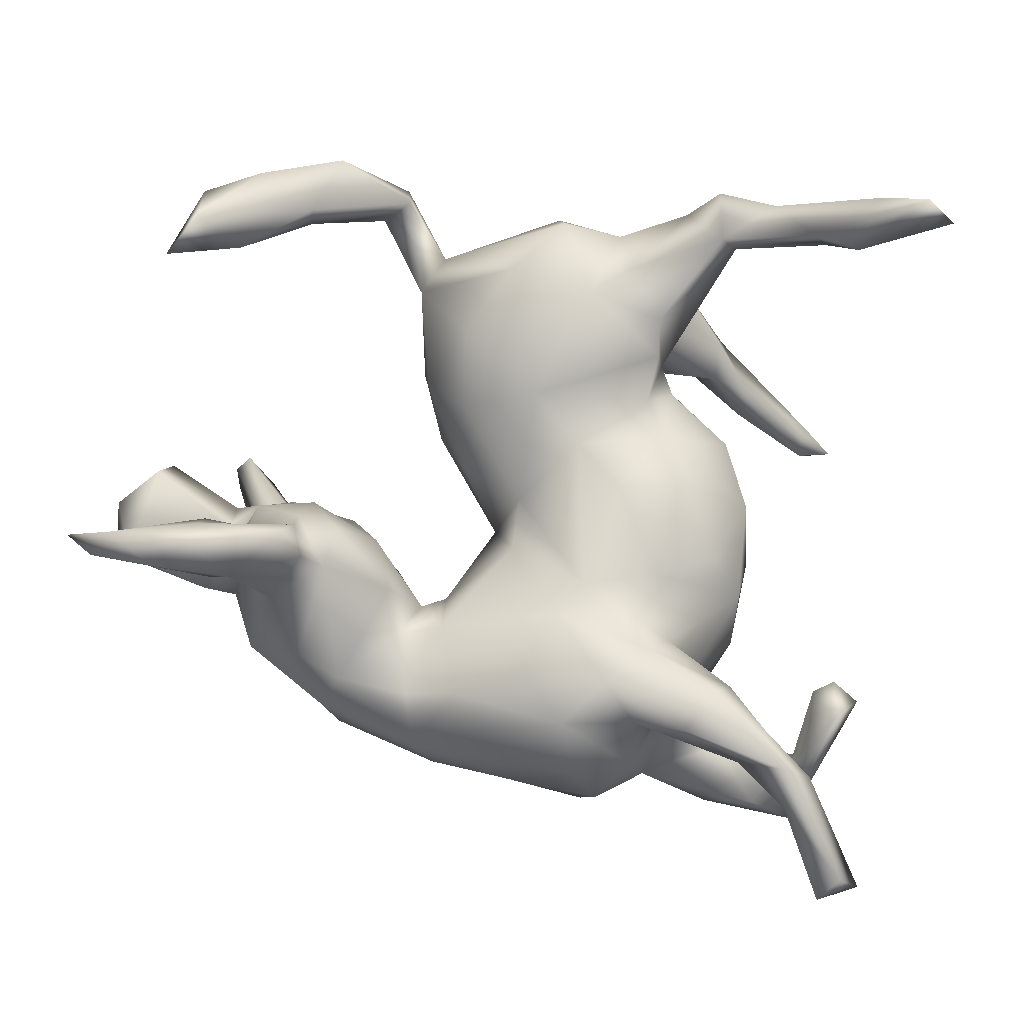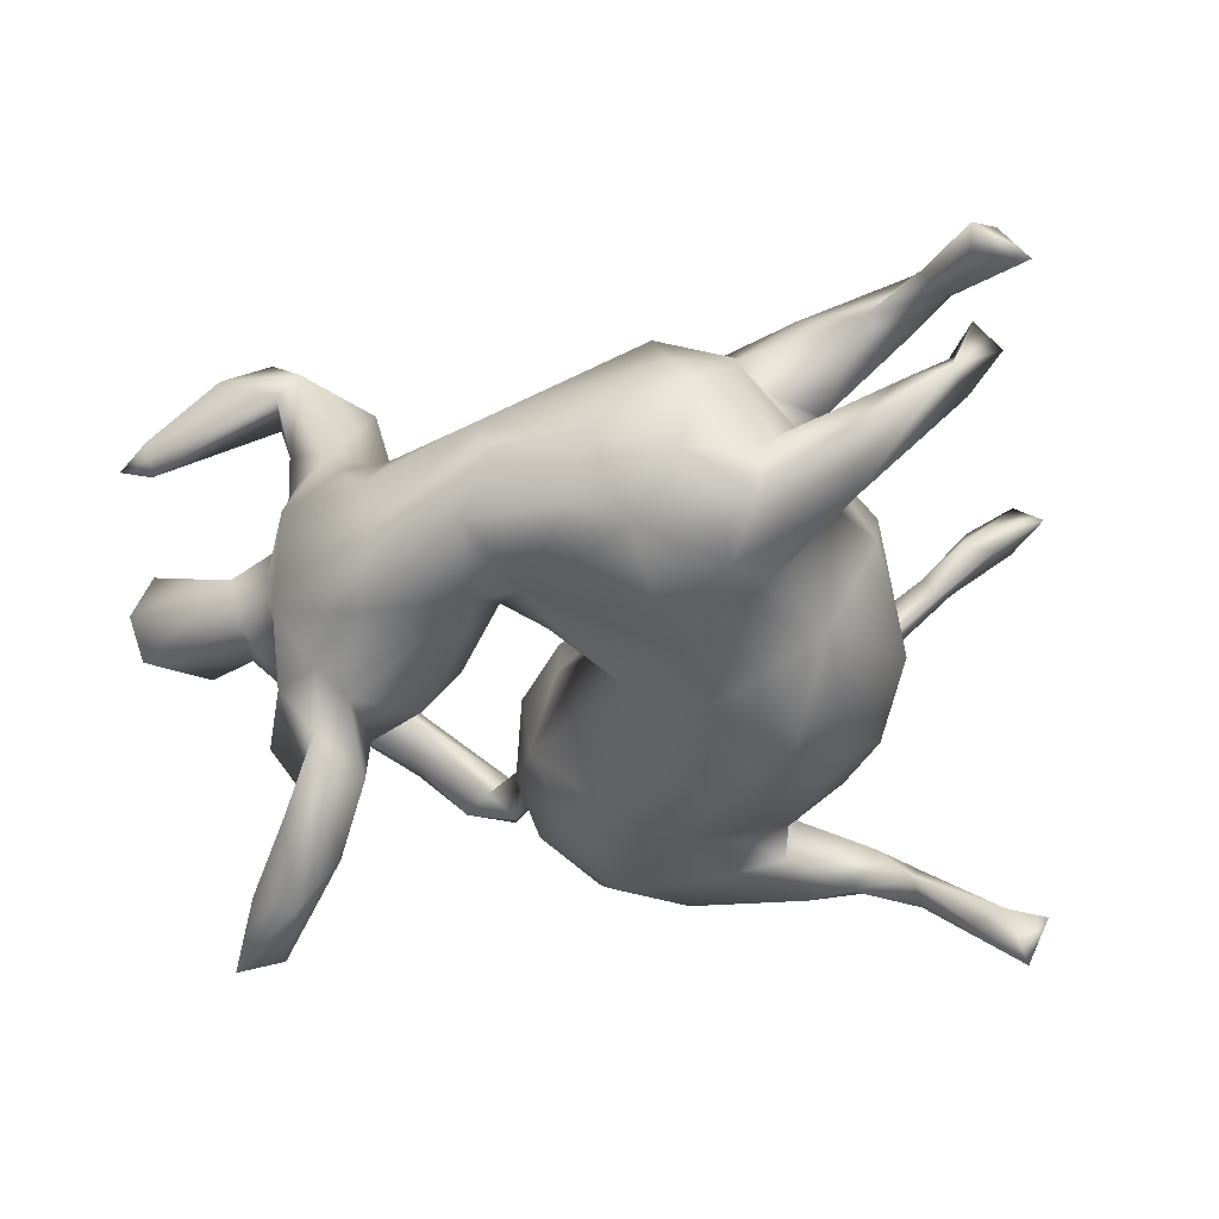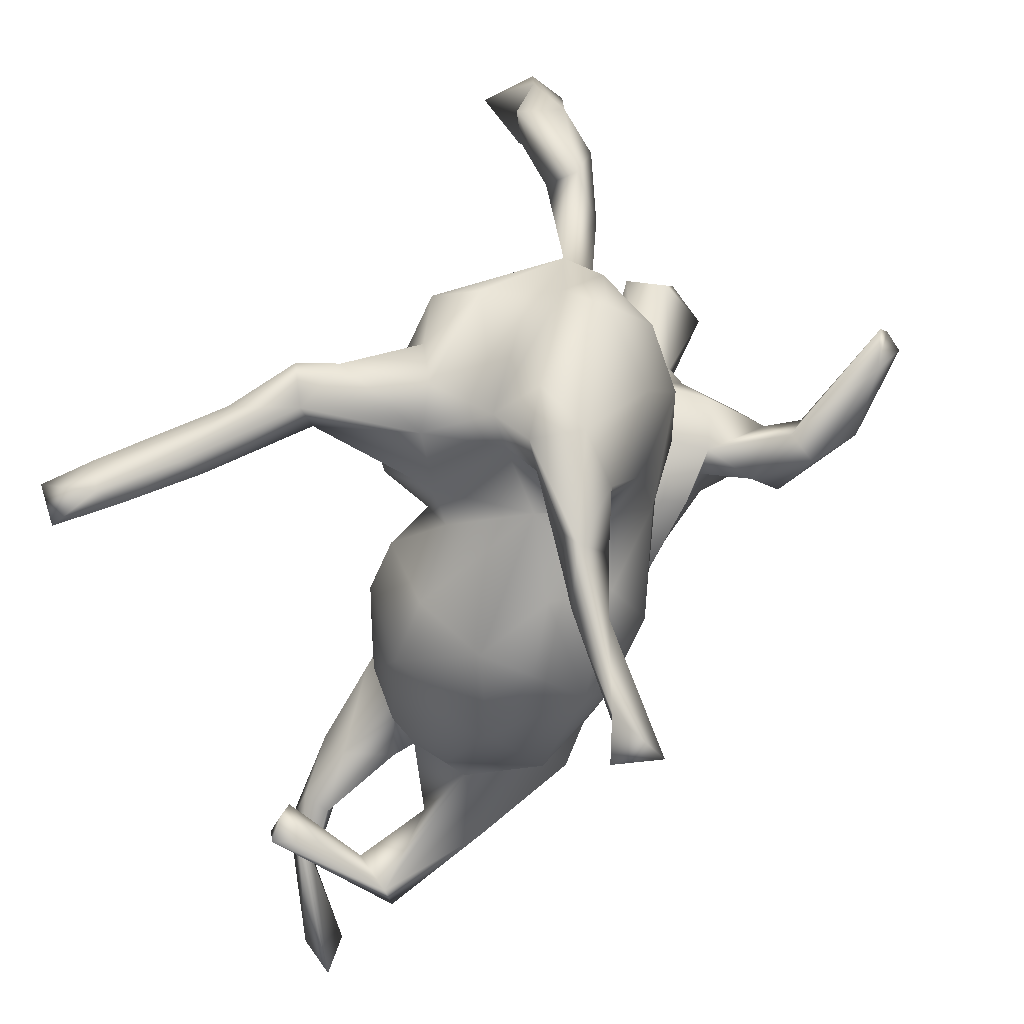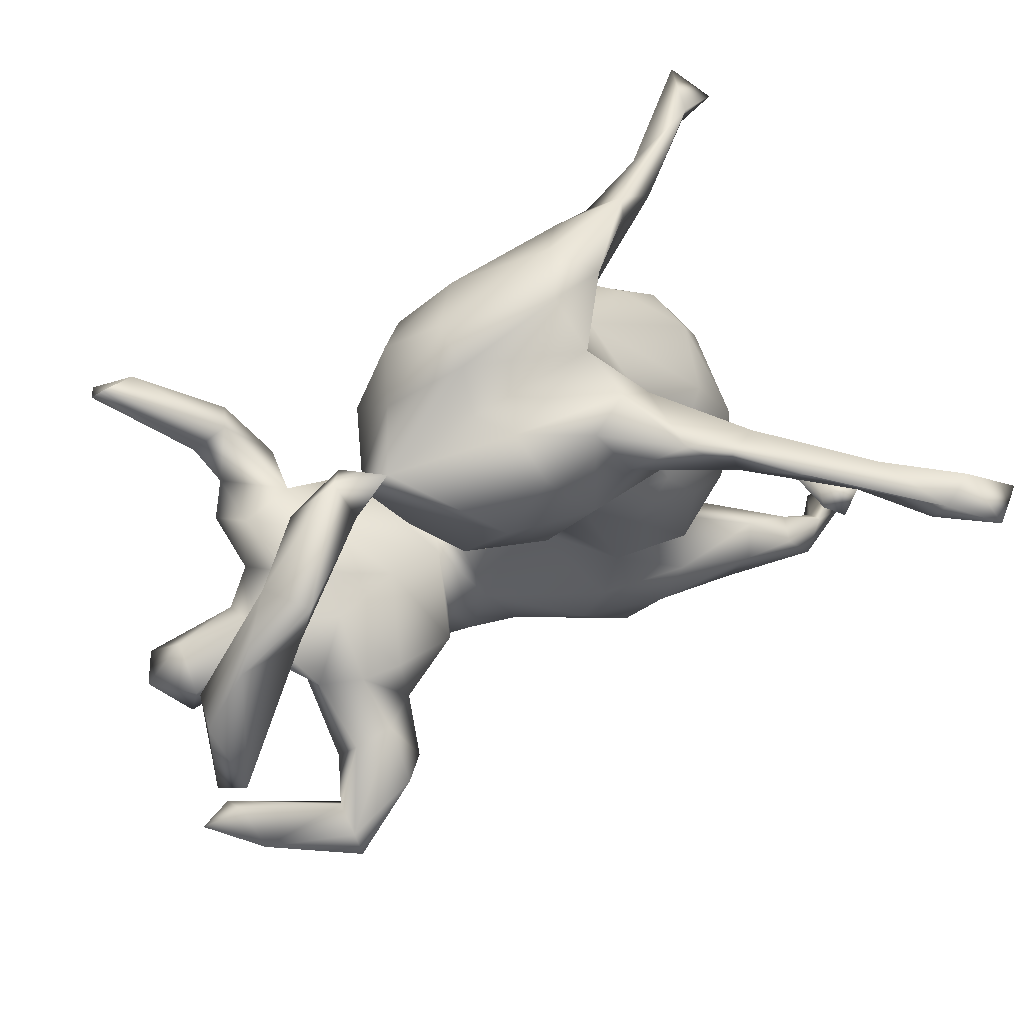
<metadata>
{"format":"obj","ext":"obj","renderer":"f3d","projection":"perspective","resolution":1024,"background":"white","views":[{"elev":75.6,"azim":11.9,"up":"+Z"},{"elev":-38.4,"azim":14.9,"up":"+Z"},{"elev":55.1,"azim":114.8,"up":"+Y"},{"elev":70.0,"azim":-25.3,"up":"+Y"}]}
</metadata>
<code>
v 0.5144 0.4541 0.4793
v 0.4556 0.4657 0.4288
v 0.502 0.4689 0.4001
v 0.5602 0.4431 0.4363
v 0.4061 0.4559 0.3299
v 0.4817 0.4285 0.3785
v 0.4408 0.4328 0.4253
v 0.3047 0.4699 0.3093
v 0.4355 0.3977 0.3769
v 0.2185 0.4985 0.2481
v 0.3707 0.4209 0.343
v 0.3902 0.4248 0.3046
v 0.1747 0.4708 0.2035
v 0.1101 0.3806 0.1701
v 0.2659 0.4705 0.2185
v 0.2351 0.4245 0.2485
v 0.1054 0.4859 -0.06683
v 0.1829 0.4689 -0.08576
v 0.1362 0.4426 0.08693
v 0.2775 0.4162 -0.2018
v -0.05865 0.4925 -0.09588
v -0.05526 0.4933 -0.02658
v 0.2677 0.411 -0.176
v 0.1273 0.4143 -0.005564
v 0.1349 0.4678 -0.1478
v -0.01335 0.4361 0.1563
v 0.07602 0.4437 0.1255
v 0.26 0.4295 0.2053
v 0.3353 0.3586 -0.2736
v -0.06453 0.4469 0.02856
v -0.0275 0.4671 0.08551
v 0.1696 0.4118 -0.2032
v -0.001547 0.4131 -0.1838
v 0.4523 0.3356 -0.3291
v 0.1648 0.304 0.1643
v -0.163 0.4225 -0.04544
v 0.5064 0.3014 -0.351
v 0.3346 0.3469 -0.2183
v 0.4538 0.2843 -0.3387
v 0.1829 0.3903 0.0796
v 0.2382 0.3581 -0.2308
v 0.1326 0.3574 -0.02703
v 0.1656 0.3772 -0.09005
v 0.2806 0.3417 -0.1809
v 0.3315 0.3108 -0.2558
v -0.2829 0.4795 0.04979
v 0.4058 0.3102 -0.3408
v 0.1832 0.2638 0.06187
v -0.4268 0.4403 0.1338
v -0.3513 0.4506 0.05701
v 0.1542 0.3312 -0.1838
v 0.05036 0.323 0.1859
v -0.07891 0.3389 0.1702
v -0.3087 0.4154 0.06436
v -0.2709 0.4429 0.09401
v -0.2618 0.412 0.008139
v -0.1264 0.3969 -0.1393
v 0.473 0.3095 -0.4138
v -0.2009 0.382 0.03319
v 0.06958 0.3131 -0.2089
v -0.3794 0.4542 0.1916
v -0.406 0.3604 0.1965
v 0.1776 0.291 -0.09217
v 0.1748 0.2502 0.1471
v -0.4053 0.3477 0.1682
v -0.2277 0.3267 -0.002601
v -0.4148 0.3992 0.124
v 0.2599 0.2149 -0.1519
v 0.2096 0.2291 0.03168
v 0.3094 0.1669 0.02692
v -0.4969 0.396 0.217
v 0.1716 0.1967 0.08015
v -0.1874 0.2875 -0.116
v 0.2092 0.1256 0.1251
v 0.1174 0.2665 -0.1863
v -0.1326 0.2345 0.1338
v -0.08195 0.3249 -0.1983
v -0.2273 0.318 0.03038
v 0.3278 0.1214 -0.1607
v -0.5685 0.3353 0.2506
v 0.3411 0.1444 -0.08303
v -0.1801 0.1612 0.03366
v -0.003019 0.1507 0.1441
v 0.189 0.1925 -0.2206
v -0.1144 0.1233 0.09316
v 0.2531 0.0543 0.1416
v 0.03206 0.1935 -0.2176
v 0.3591 0.06681 0.04637
v 0.3745 -0.07975 0.05016
v -0.2006 0.2087 -0.0654
v -0.5603 0.3172 0.195
v 0.06176 0.03499 -0.23
v -0.5531 0.2634 0.3286
v -0.05394 0.1175 -0.191
v -0.4932 0.2597 0.2406
v 0.2411 -0.09784 0.1534
v -0.5382 0.2802 0.2129
v 0.2899 0.0511 -0.2275
v -0.1523 0.1133 -0.09451
v -0.1081 0.1669 -0.1909
v -0.591 0.2068 0.296
v 0.07665 0.09765 0.1027
v 0.3857 0.009573 -0.1135
v -0.09644 0.04884 -0.01578
v 0.1354 0.06311 -0.2553
v 0.002097 0.008463 0.0301
v 0.3259 -0.04294 0.1041
v 0.5327 -0.2086 0.1668
v 0.5404 -0.2694 0.1881
v 0.2381 -0.01045 -0.2414
v 0.1562 0.03147 0.1401
v 0.1323 -0.1305 0.1329
v 0.03333 -0.06962 -0.1524
v 0.5039 -0.2303 0.1715
v 0.1384 -0.0801 -0.2087
v 0.3803 -0.1393 -0.03925
v 0.219 -0.1208 -0.2108
v 0.0993 -0.1908 0.1602
v 0.502 -0.3103 0.05377
v 0.3825 -0.2438 0.1408
v 0.2793 -0.1854 0.1011
v 0.3154 -0.1555 -0.173
v 0.3571 -0.265 0.1874
v -0.0298 -0.03135 -0.06309
v 0.5719 -0.231 0.1652
v 0.5182 -0.313 0.09235
v 0.3418 -0.2655 0.07327
v -0.5114 0.0919 -0.3912
v 0.5285 -0.2629 0.1092
v 0.2395 -0.2143 0.1694
v 0.008334 -0.07299 0.0348
v 0.4431 -0.3051 0.1803
v 0.457 -0.309 0.1362
v -0.5223 0.04292 -0.4258
v -0.3562 -0.04624 -0.3125
v 0.1358 -0.1813 -0.1785
v 0.337 -0.2447 -0.04977
v -0.3613 -0.05306 -0.04614
v -0.21 -0.1011 0.01176
v -0.2615 -0.05812 -0.07314
v -0.4596 0.05687 -0.4102
v -0.1175 -0.1866 -0.0182
v 0.196 -0.2825 0.1853
v 0.5232 -0.3565 0.1531
v 0.2506 -0.2317 -0.153
v 0.4152 -0.3559 0.1468
v -0.1614 -0.1981 0.12
v -0.4414 -0.09364 0.001927
v 0.5291 -0.3375 -0.000816
v -0.0805 -0.1687 -0.005088
v 0.06552 -0.2828 0.1563
v 0.325 -0.3308 0.1838
v -0.04525 -0.166 -0.1128
v -0.3159 -0.07018 0.05121
v -0.3038 -0.0932 -0.1909
v 0.3101 -0.263 0.05254
v 0.3863 -0.3143 -0.000932
v 0.4779 -0.3595 0.1965
v -0.2211 -0.1359 -0.1893
v -0.4148 -0.07867 -0.3105
v 0.2819 -0.3089 0.08512
v -0.3409 -0.07645 -0.3573
v -0.3215 -0.118 0.1466
v -0.5307 0.06752 -0.3991
v -0.3867 -0.07171 -0.1598
v -0.1776 -0.1152 -0.1199
v -0.3735 -0.1701 0.2292
v -0.417 -0.09745 -0.09881
v -0.3131 -0.1522 0.2274
v -0.5676 -0.07497 0.06877
v -0.04747 -0.2818 -0.1385
v -0.2592 -0.1247 0.1484
v 0.386 -0.3127 -0.1028
v 0.2482 -0.3276 0.1402
v -0.4383 -0.1403 0.05128
v -0.5615 -0.0437 -0.00642
v -0.2853 -0.208 0.273
v -0.09501 -0.2177 -0.1007
v -0.3883 -0.111 0.1275
v -0.4043 -0.05328 -0.4065
v 0.4577 -0.3887 -0.001776
v -0.4322 -0.2058 0.3482
v -0.07239 -0.2294 0.07106
v 0.5192 -0.4011 -0.005598
v 0.5176 -0.3789 0.1333
v -0.4266 -0.1343 -0.2095
v -0.4647 -0.0572 -0.3811
v -0.3185 -0.1856 0.3111
v 0.2714 -0.3602 -0.1158
v 0.4941 -0.4096 0.1507
v -0.396 -0.1045 -0.254
v -0.6311 -0.1256 0.006112
v 0.115 -0.2339 -0.1789
v -0.2612 -0.1959 0.1803
v -0.4639 -0.133 -0.05825
v -0.2985 -0.1211 -0.2718
v -0.1394 -0.2545 0.06716
v -0.03063 -0.3332 0.0953
v 0.2816 -0.3729 -0.049
v -0.3923 -0.1508 -0.3332
v -0.3457 -0.1862 -0.2313
v 0.3871 -0.3918 -0.06553
v 0.2235 -0.305 -0.1738
v -0.3972 -0.2103 0.06803
v 0.1415 -0.3577 0.171
v 0.6336 -0.491 0.05594
v -0.3316 -0.1711 -0.3104
v 0.598 -0.494 0.1156
v -0.1047 -0.3458 0.07522
v 0.2572 -0.3809 0.07779
v -0.433 -0.186 0.2989
v -0.3961 -0.1968 -0.1647
v -0.3081 -0.172 -0.1795
v -0.5675 -0.2352 0.2991
v -0.4323 -0.2395 0.3745
v -0.3773 -0.2688 0.3184
v -0.6079 -0.1644 -0.05561
v -0.4024 -0.2174 0.2167
v 0.5641 -0.5002 0.0671
v 0.2289 -0.3639 -0.1387
v 0.1765 -0.4163 0.07724
v -0.3269 -0.248 -0.1782
v -0.367 -0.2496 0.1447
v -0.4567 -0.1967 -0.05439
v 0.5714 -0.5277 0.09769
v -0.5764 -0.2212 0.2331
v -0.4082 -0.268 0.2844
v -0.4917 -0.2765 0.326
v -0.4155 -0.2279 -0.02376
v -0.3295 -0.2579 0.1684
v 0.1183 -0.3781 -0.1446
v -0.2131 -0.34 0.06003
v -0.375 -0.2862 -0.1071
v 0.1928 -0.4265 -0.08473
v -0.6161 -0.2045 -0.006535
v 0.2147 -0.4346 0.02099
v -0.2811 -0.321 0.07768
v -0.5852 -0.2104 0.04901
v -0.6443 -0.2378 0.2266
v -0.1113 -0.2915 -0.1491
v -0.4628 -0.2324 0.002089
v 0.03947 -0.388 -0.1081
v -0.5927 -0.2417 0.2027
v -0.5967 -0.2649 0.2482
v 0.07581 -0.4285 -0.027
v -0.2505 -0.3059 -0.151
v -0.0939 -0.389 -0.1018
v -0.3636 -0.3144 0.03081
v -0.08027 -0.4103 0.03164
v -0.2147 -0.3827 -0.09958
v -0.2389 -0.3756 -0.003864
v -0.04741 -0.4259 -0.02832
f 87 105 92
f 84 98 105
f 155 135 191
f 191 200 201
f 34 20 38
f 32 20 41
f 20 29 41
f 34 38 39
f 39 38 45
f 38 44 45
f 29 47 45
f 41 29 45
f 44 41 45
f 32 41 51
f 33 32 60
f 32 51 60
f 77 33 60
f 60 87 77
f 60 75 87
f 87 84 105
f 100 77 87
f 135 155 196
f 135 160 191
f 196 155 213
f 207 196 201
f 191 160 200
f 200 207 201
f 37 58 34
f 34 58 29
f 20 34 29
f 37 34 39
f 58 37 39
f 47 58 39
f 29 58 47
f 47 39 45
f 12 11 28
f 11 16 28
f 11 8 16
f 15 5 12
f 5 15 8
f 5 6 12
f 227 228 244
f 228 214 244
f 182 214 215
f 182 211 214
f 227 216 228
f 215 214 228
f 216 215 228
f 216 188 215
f 188 182 215
f 177 188 216
f 2 8 11
f 2 5 8
f 11 12 9
f 12 6 9
f 7 11 9
f 7 2 11
f 5 3 6
f 2 3 5
f 6 3 4
f 1 7 9
f 9 4 1
f 6 4 9
f 1 2 7
f 2 1 3
f 3 1 4
f 182 167 211
f 230 177 216
f 143 151 205
f 158 146 190
f 190 219 225
f 225 208 190
f 208 158 190
f 169 167 182
f 194 169 177
f 169 188 177
f 152 143 174
f 123 143 152
f 123 130 143
f 161 146 174
f 152 174 146
f 152 146 158
f 158 123 152
f 146 185 190
f 146 133 185
f 133 144 185
f 144 132 158
f 133 132 144
f 208 144 158
f 130 118 143
f 132 123 158
f 132 120 123
f 114 119 126
f 109 114 126
f 101 95 93
f 188 169 182
f 108 114 109
f 125 108 109
f 96 111 112
f 89 96 121
f 108 129 114
f 108 125 129
f 250 247 252
f 24 22 30
f 104 99 124
f 195 168 224
f 224 168 229
f 229 168 233
f 168 212 233
f 217 195 224
f 241 217 224
f 192 217 235
f 247 242 252
f 240 171 247
f 250 246 247
f 233 246 250
f 233 250 251
f 217 241 235
f 18 17 24
f 43 24 42
f 17 22 24
f 43 42 51
f 21 36 22
f 22 36 59
f 68 63 81
f 66 36 73
f 36 57 73
f 79 81 103
f 68 81 79
f 66 73 90
f 90 73 100
f 90 100 99
f 98 103 122
f 92 115 113
f 99 113 124
f 107 86 96
f 89 107 96
f 91 97 101
f 101 80 91
f 93 80 101
f 96 86 111
f 93 71 80
f 62 71 93
f 62 61 71
f 16 14 35
f 16 13 14
f 16 10 13
f 10 15 13
f 16 8 10
f 8 15 10
f 15 12 28
f 244 214 239
f 244 243 227
f 214 226 239
f 214 211 226
f 226 211 243
f 243 211 227
f 218 216 227
f 227 211 218
f 230 216 218
f 211 167 218
f 97 95 101
f 241 175 238
f 204 229 248
f 229 241 224
f 241 229 204
f 234 236 245
f 199 236 234
f 170 176 192
f 170 238 175
f 148 170 175
f 175 241 204
f 189 202 199
f 181 199 202
f 156 210 199
f 157 156 199
f 175 179 148
f 176 170 148
f 154 148 179
f 138 148 139
f 154 139 148
f 139 147 142
f 183 150 142
f 137 156 157
f 137 149 173
f 183 131 150
f 124 150 131
f 122 116 137
f 106 124 131
f 181 202 184
f 173 184 202
f 46 49 61
f 181 157 199
f 149 184 173
f 85 82 104
f 106 104 124
f 106 85 104
f 103 89 116
f 178 171 240
f 246 240 247
f 117 122 145
f 136 113 115
f 124 113 153
f 136 117 145
f 136 145 203
f 193 136 203
f 113 136 171
f 171 136 193
f 113 171 153
f 140 166 159
f 155 140 159
f 165 140 155
f 138 165 168
f 138 168 148
f 193 203 231
f 193 231 171
f 240 166 178
f 159 166 240
f 159 240 213
f 212 168 186
f 213 240 246
f 213 246 222
f 212 222 233
f 222 246 233
f 18 25 17
f 25 18 20
f 17 25 21
f 22 17 21
f 38 20 23
f 44 38 23
f 18 23 20
f 23 18 43
f 20 32 25
f 44 23 43
f 33 25 32
f 21 25 33
f 21 33 57
f 36 21 57
f 76 82 85
f 88 89 103
f 76 78 82
f 91 49 67
f 54 65 67
f 49 50 67
f 67 50 54
f 55 65 54
f 48 72 69
f 61 49 71
f 46 50 49
f 18 24 43
f 65 55 62
f 61 55 46
f 53 59 78
f 26 59 53
f 31 59 26
f 31 26 27
f 31 19 24
f 19 31 27
f 19 40 24
f 13 19 27
f 13 40 19
f 251 237 248
f 232 237 251
f 237 230 248
f 249 232 251
f 53 78 76
f 212 201 222
f 222 201 213
f 191 201 212
f 186 191 212
f 165 191 186
f 168 165 186
f 196 213 201
f 165 155 191
f 155 159 213
f 115 117 136
f 92 105 115
f 105 117 115
f 117 110 122
f 98 122 110
f 100 94 99
f 99 94 113
f 94 92 113
f 117 105 110
f 105 98 110
f 94 87 92
f 100 87 94
f 79 103 98
f 73 77 100
f 57 77 73
f 75 84 87
f 68 79 98
f 84 68 98
f 60 51 75
f 63 84 75
f 51 63 75
f 84 63 68
f 57 33 77
f 44 43 51
f 41 44 51
f 51 42 63
f 206 208 225
f 128 135 141
f 162 135 196
f 141 135 162
f 141 162 180
f 135 128 160
f 160 128 164
f 160 164 187
f 162 196 207
f 180 162 207
f 180 207 200
f 187 180 200
f 160 187 200
f 164 134 187
f 134 141 180
f 134 180 187
f 189 199 234
f 164 141 134
f 194 177 230
f 147 172 194
f 183 198 151
f 151 198 205
f 174 205 210
f 174 143 205
f 210 161 174
f 156 161 210
f 144 206 185
f 185 206 219
f 144 208 206
f 167 179 218
f 167 163 179
f 169 163 167
f 163 169 194
f 172 163 194
f 151 118 183
f 127 146 161
f 127 133 146
f 126 119 181
f 184 109 126
f 184 126 181
f 130 112 118
f 121 112 130
f 120 121 130
f 120 133 127
f 127 121 120
f 133 120 132
f 129 125 149
f 114 129 119
f 125 109 184
f 121 96 112
f 190 185 219
f 118 151 143
f 130 123 120
f 52 26 53
f 64 35 52
f 52 35 14
f 72 48 64
f 35 64 48
f 28 35 48
f 14 27 52
f 27 26 52
f 28 16 35
f 40 28 48
f 13 27 14
f 40 15 28
f 13 15 40
f 239 226 243
f 218 204 223
f 194 230 237
f 230 218 223
f 198 249 205
f 210 205 221
f 183 209 198
f 247 171 242
f 231 242 171
f 231 203 220
f 220 234 231
f 220 189 234
f 192 176 217
f 217 176 195
f 59 31 30
f 238 235 241
f 170 192 238
f 238 192 235
f 231 234 245
f 242 231 245
f 242 245 252
f 249 251 250
f 252 249 250
f 248 233 251
f 229 233 248
f 24 40 42
f 30 31 24
f 42 48 63
f 42 40 48
f 22 59 30
f 59 46 55
f 56 46 59
f 50 46 56
f 50 56 54
f 81 63 70
f 63 69 70
f 63 48 69
f 59 36 66
f 59 55 78
f 54 56 78
f 55 54 78
f 78 56 66
f 56 59 66
f 176 148 195
f 148 168 195
f 150 178 142
f 150 153 178
f 178 153 171
f 203 189 220
f 203 173 189
f 189 173 202
f 138 140 165
f 140 139 142
f 140 138 139
f 166 140 142
f 166 142 178
f 203 145 173
f 145 137 173
f 145 122 137
f 124 153 150
f 82 99 104
f 103 116 122
f 82 90 99
f 78 90 82
f 78 66 90
f 81 88 103
f 81 70 88
f 156 121 127
f 89 121 156
f 116 89 156
f 129 149 119
f 102 106 112
f 102 83 106
f 111 102 112
f 85 106 83
f 111 74 102
f 86 74 111
f 88 86 107
f 89 88 107
f 97 65 95
f 91 67 97
f 67 65 97
f 65 62 95
f 83 76 85
f 72 83 102
f 74 72 102
f 88 74 86
f 70 69 74
f 69 72 74
f 70 74 88
f 80 49 91
f 80 71 49
f 83 53 76
f 52 53 83
f 72 64 83
f 64 52 83
f 61 62 55
f 62 93 95
f 245 249 252
f 219 206 225
f 223 204 248
f 230 223 248
f 209 197 232
f 209 232 249
f 209 183 197
f 127 161 156
f 221 205 249
f 194 237 232
f 147 194 232
f 112 131 118
f 131 183 118
f 149 125 184
f 149 157 119
f 119 157 181
f 149 137 157
f 116 156 137
f 139 172 147
f 154 172 139
f 172 154 163
f 163 154 179
f 142 147 197
f 183 142 197
f 197 147 232
f 179 175 204
f 179 204 218
f 199 210 236
f 236 210 221
f 221 245 236
f 245 221 249
f 249 198 209
f 112 106 131
f 128 141 164
f 243 244 239

</code>
